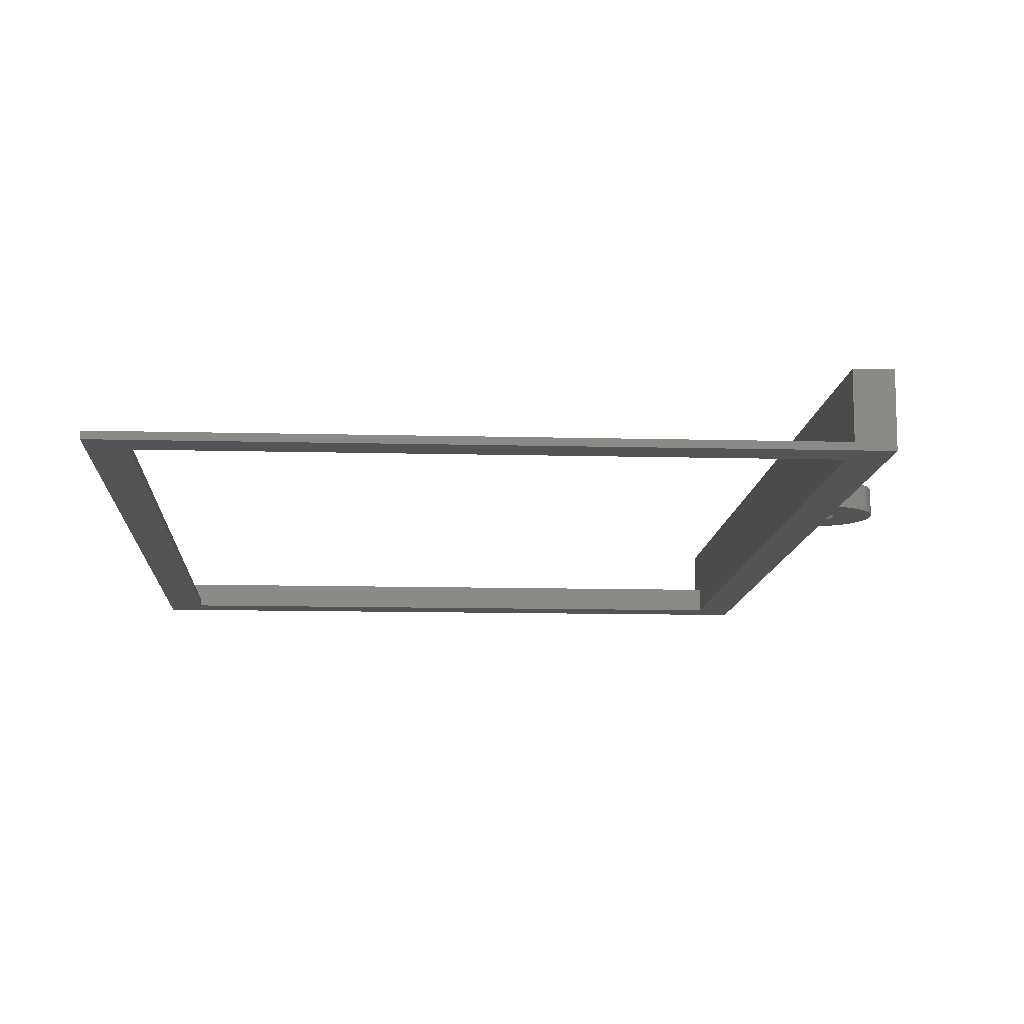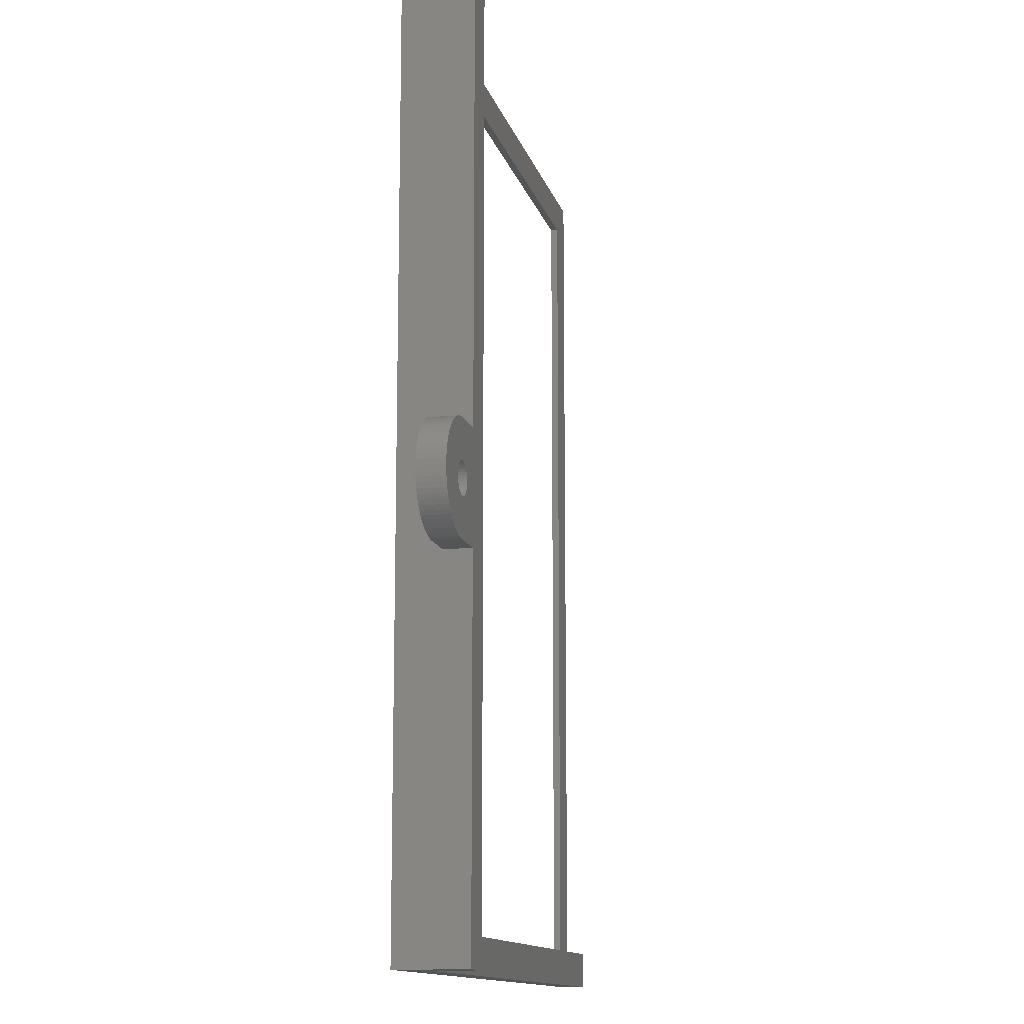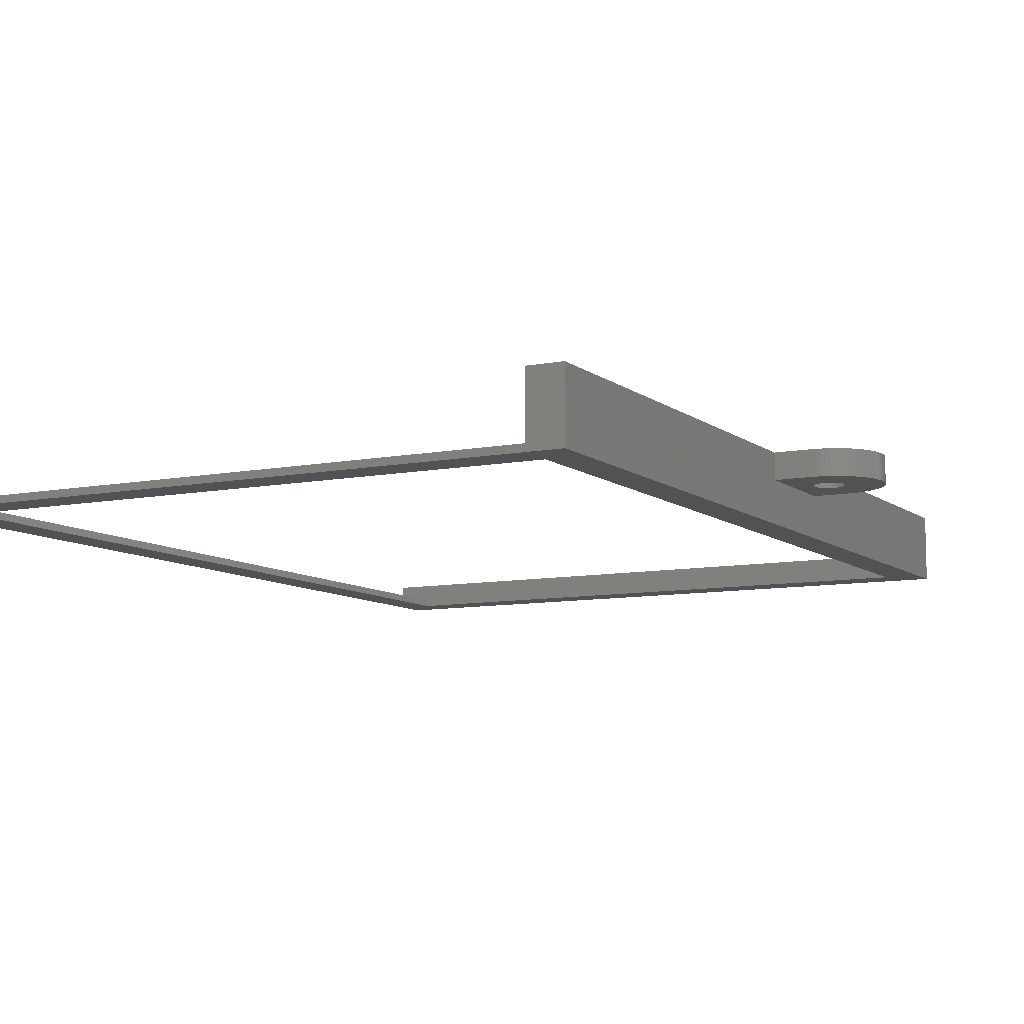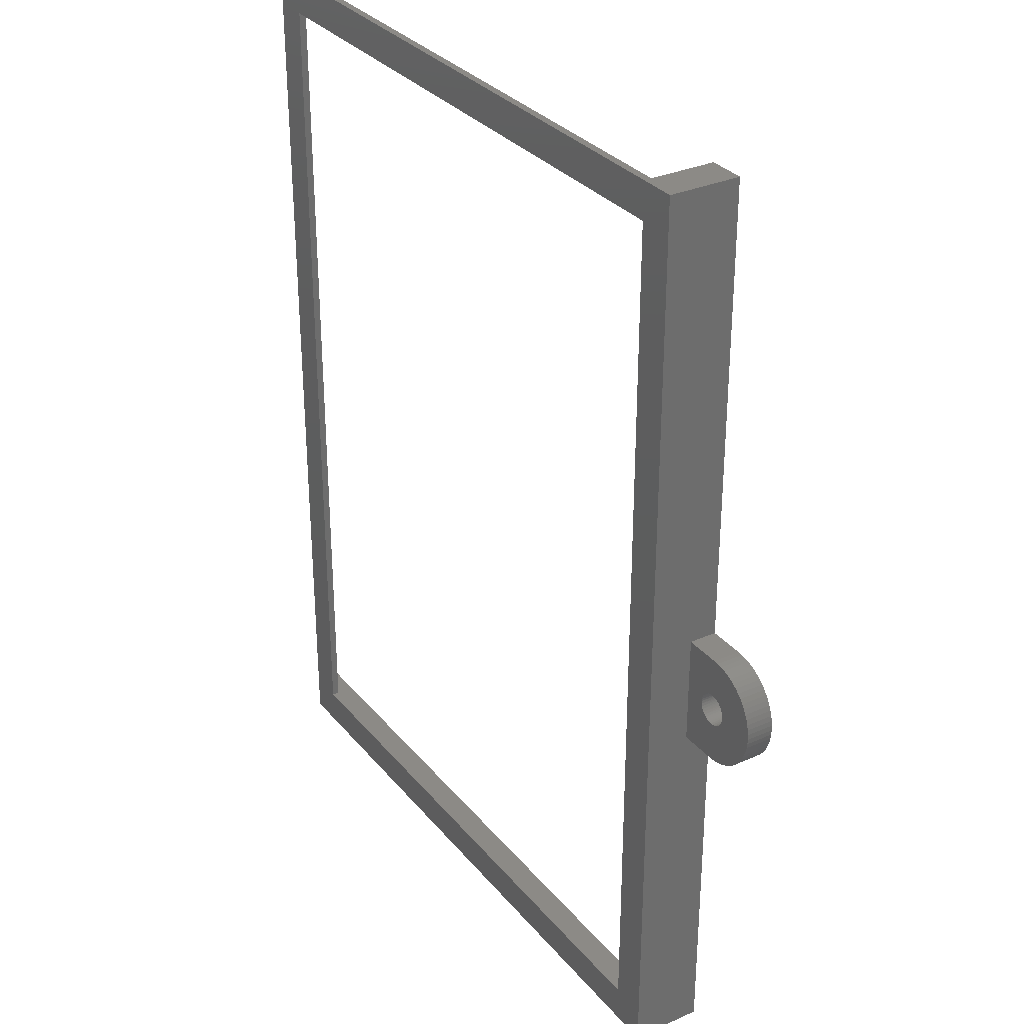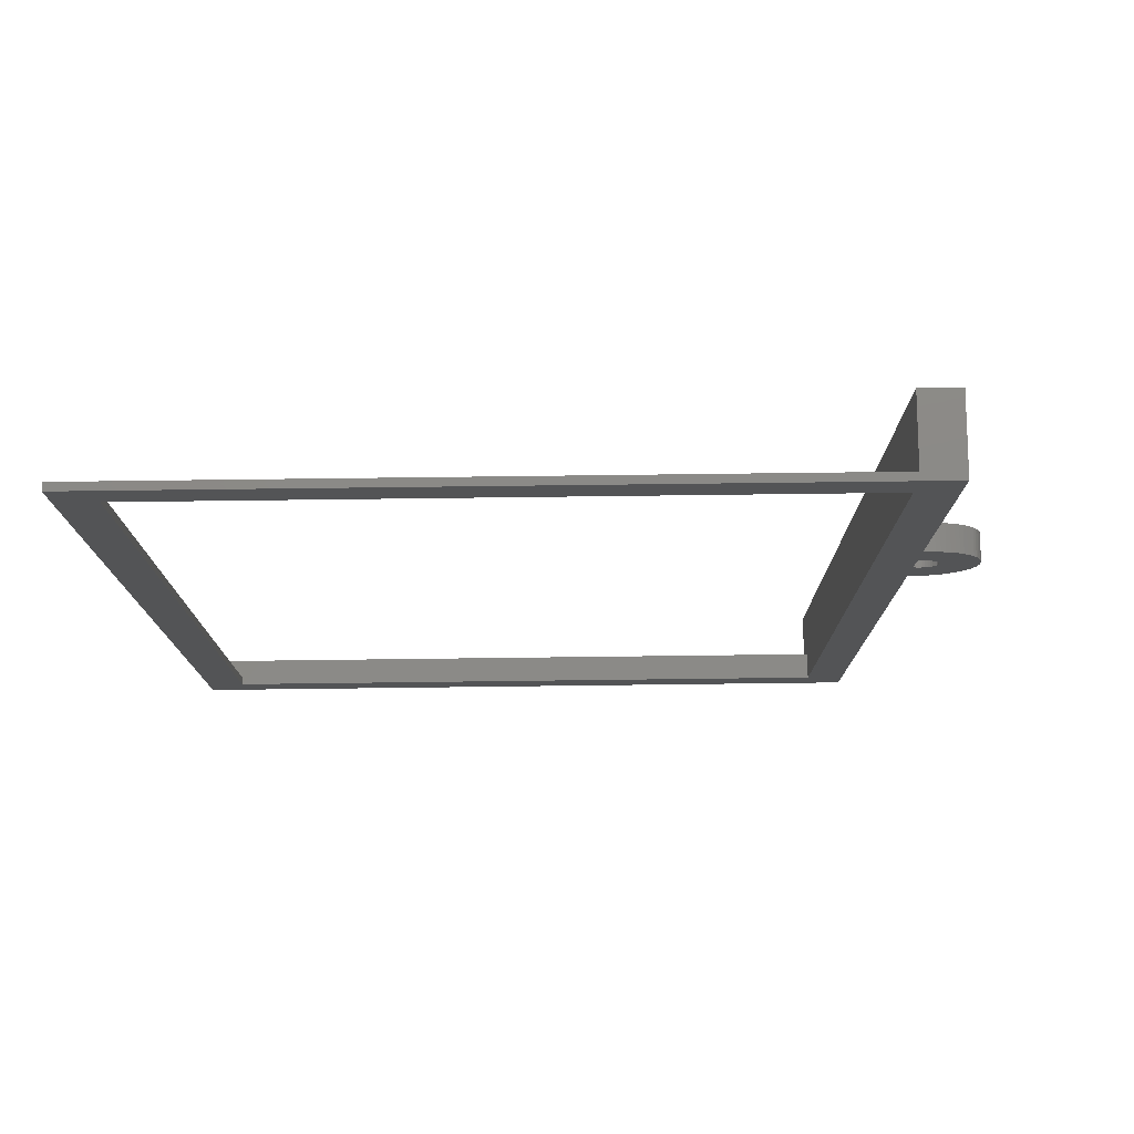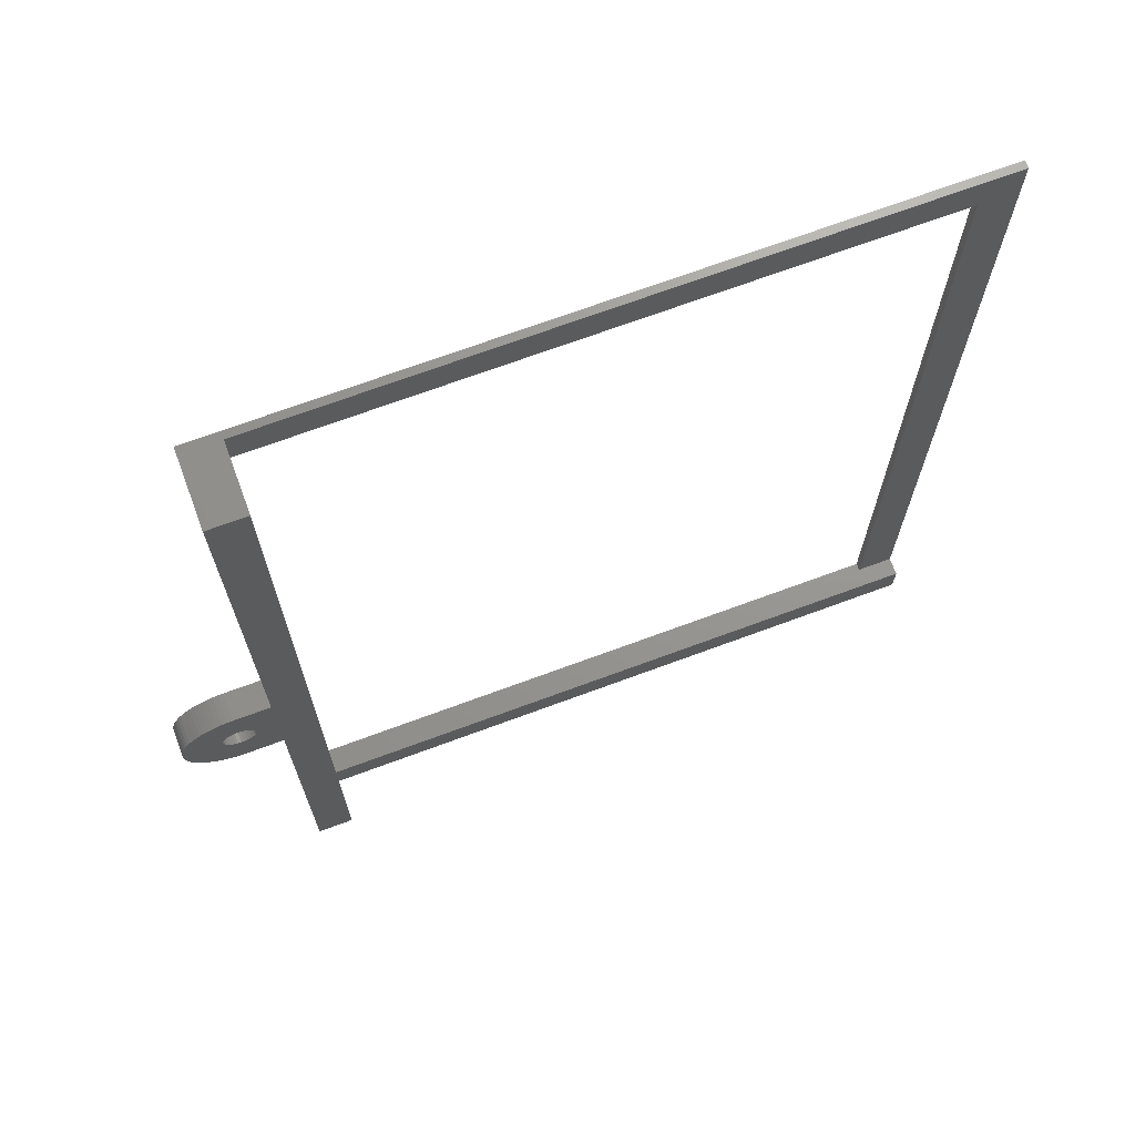
<metadata>
{"format":"stl","ext":"stl","renderer":"f3d","projection":"perspective","resolution":1024,"background":"white","views":[{"elev":-11.2,"azim":176.3,"up":"+Z"},{"elev":-12.9,"azim":-76.5,"up":"+Y"},{"elev":-9.0,"azim":-151.9,"up":"+Z"},{"elev":31.3,"azim":-122.3,"up":"+Y"},{"elev":78.2,"azim":179.3,"up":"+Y"},{"elev":70.6,"azim":-20.3,"up":"+Y"}]}
</metadata>
<code>
# stl→obj: 170 verts, 344 faces
v -14.25 -22.57 1.4
v -14.25 -24.57 1.4
v 21.25 -22.57 1.4
v 21.25 -24.57 1.4
v 19.25 -22.57 0.4
v 21.25 -22.57 0.4
v 19.25 24.43 0.4
v 21.25 26.43 0.4
v -14.25 26.43 0.4
v -14.25 24.43 0.4
v -17.39 -1.717 2.4
v -17.38 -1.644 3.9
v -17.38 -1.57 2.4
v -17.38 -1.495 3.9
v -17.39 -1.422 2.4
v -17.4 -1.349 3.9
v -17.42 -1.278 2.4
v -17.45 -1.209 3.9
v -17.49 -1.143 2.4
v -17.53 -1.08 3.9
v -17.57 -1.02 2.4
v -17.62 -0.9641 3.9
v -17.67 -0.9127 2.4
v -17.73 -0.866 3.9
v -17.79 -0.8244 2.4
v -17.86 -0.7882 3.9
v -17.92 -0.7576 2.4
v -17.99 -0.7329 3.9
v -18.07 -0.7142 2.4
v -18.14 -0.7016 3.9
v -18.21 -0.6953 2.4
v -18.29 -0.6953 3.9
v -18.36 -0.7016 2.4
v -18.43 -0.7142 3.9
v -18.51 -0.7329 2.4
v -18.58 -0.7576 3.9
v -18.64 -0.7882 2.4
v -18.71 -0.8244 3.9
v -18.77 -0.866 2.4
v -18.83 -0.9127 3.9
v -18.88 -0.9641 2.4
v -18.93 -1.02 3.9
v -18.97 -1.08 2.4
v -19.01 -1.143 3.9
v -19.05 -1.209 2.4
v -19.08 -1.278 3.9
v -19.1 -1.349 2.4
v -19.11 -1.422 3.9
v -19.12 -1.495 2.4
v -19.12 -1.57 3.9
v -19.12 -1.644 2.4
v -19.11 -1.717 3.9
v -19.1 -1.79 2.4
v -19.08 -1.861 3.9
v -19.05 -1.93 2.4
v -19.01 -1.996 3.9
v -18.97 -2.059 2.4
v -18.93 -2.119 3.9
v -18.88 -2.175 2.4
v -18.83 -2.226 3.9
v -18.77 -2.273 2.4
v -18.71 -2.315 3.9
v -18.64 -2.351 2.4
v -18.58 -2.381 3.9
v -18.51 -2.406 2.4
v -18.43 -2.425 3.9
v -18.36 -2.437 2.4
v -18.29 -2.444 3.9
v -18.21 -2.444 2.4
v -18.14 -2.437 3.9
v -18.07 -2.425 2.4
v -17.99 -2.406 3.9
v -17.92 -2.381 2.4
v -17.86 -2.351 3.9
v -17.79 -2.315 2.4
v -17.73 -2.273 3.9
v -17.67 -2.226 2.4
v -17.62 -2.175 3.9
v -17.57 -2.119 2.4
v -17.53 -2.059 3.9
v -17.49 -1.996 2.4
v -17.45 -1.93 3.9
v -17.42 -1.861 2.4
v -17.4 -1.79 3.9
v -18.25 1.43 2.4
v -18.53 1.418 2.4
v -18.25 1.43 3.9
v -18.53 1.418 3.9
v -18.8 1.379 2.4
v -18.8 1.379 3.9
v -19.07 1.316 2.4
v -19.07 1.316 3.9
v -19.33 1.228 2.4
v -19.33 1.228 3.9
v -19.59 1.116 2.4
v -19.59 1.116 3.9
v -19.83 0.9811 2.4
v -19.83 0.9811 3.9
v -20.06 0.8245 2.4
v -20.06 0.8245 3.9
v -20.27 0.6475 2.4
v -20.27 0.6475 3.9
v -20.47 0.4516 2.4
v -20.47 0.4516 3.9
v -20.64 0.2384 2.4
v -20.64 0.2384 3.9
v -20.8 0.009782 2.4
v -20.8 0.009782 3.9
v -20.94 -0.2323 2.4
v -20.94 -0.2323 3.9
v -21.05 -0.4858 2.4
v -21.05 -0.4858 3.9
v -21.14 -0.7485 2.4
v -21.14 -0.7485 3.9
v -21.2 -1.018 2.4
v -21.2 -1.018 3.9
v -21.24 -1.293 2.4
v -21.24 -1.293 3.9
v -21.25 -1.57 2.4
v -21.25 -1.57 3.9
v -21.24 -1.846 2.4
v -21.24 -1.846 3.9
v -21.2 -2.121 2.4
v -21.2 -2.121 3.9
v -21.14 -2.391 2.4
v -21.14 -2.391 3.9
v -21.05 -2.653 2.4
v -21.05 -2.653 3.9
v -20.94 -2.907 2.4
v -20.94 -2.907 3.9
v -20.8 -3.149 2.4
v -20.8 -3.149 3.9
v -20.64 -3.377 2.4
v -20.64 -3.377 3.9
v -20.47 -3.591 2.4
v -20.47 -3.591 3.9
v -20.27 -3.787 2.4
v -20.27 -3.787 3.9
v -20.06 -3.964 2.4
v -20.06 -3.964 3.9
v -19.83 -4.12 2.4
v -19.83 -4.12 3.9
v -19.59 -4.255 2.4
v -19.59 -4.255 3.9
v -19.33 -4.367 2.4
v -19.33 -4.367 3.9
v -19.07 -4.455 2.4
v -19.07 -4.455 3.9
v -18.8 -4.518 2.4
v -18.8 -4.518 3.9
v -18.53 -4.557 2.4
v -18.53 -4.557 3.9
v -18.25 -4.57 3.9
v -18.25 -4.57 2.4
v -16.25 1.43 2.4
v -16.25 1.43 3.9
v -16.25 -4.57 2.4
v -16.25 -4.57 3.9
v -16.25 -24.57 3.9
v -14.25 -24.57 3.9
v -14.25 26.43 3.9
v -16.25 26.43 3.9
v -14.25 -22.57 0
v -14.25 24.43 0
v 21.25 26.43 0
v -16.25 26.43 0
v 19.25 24.43 0
v 19.25 -22.57 0
v -16.25 -24.57 0
v 21.25 -24.57 0
f 1 2 3
f 3 2 4
f 5 6 7
f 7 6 8
f 7 8 9
f 9 10 7
f 11 12 13
f 13 12 14
f 13 14 15
f 15 14 16
f 15 16 17
f 17 16 18
f 17 18 19
f 19 18 20
f 19 20 21
f 21 20 22
f 21 22 23
f 23 22 24
f 23 24 25
f 25 24 26
f 25 26 27
f 27 26 28
f 27 28 29
f 29 28 30
f 29 30 31
f 31 30 32
f 31 32 33
f 33 32 34
f 33 34 35
f 35 34 36
f 35 36 37
f 37 36 38
f 37 38 39
f 39 38 40
f 39 40 41
f 41 40 42
f 41 42 43
f 43 42 44
f 43 44 45
f 45 44 46
f 45 46 47
f 47 46 48
f 47 48 49
f 49 48 50
f 49 50 51
f 51 50 52
f 51 52 53
f 53 52 54
f 53 54 55
f 55 54 56
f 55 56 57
f 57 56 58
f 57 58 59
f 59 58 60
f 59 60 61
f 61 60 62
f 61 62 63
f 63 62 64
f 63 64 65
f 65 64 66
f 65 66 67
f 67 66 68
f 67 68 69
f 69 68 70
f 69 70 71
f 71 70 72
f 71 72 73
f 73 72 74
f 73 74 75
f 75 74 76
f 75 76 77
f 77 76 78
f 77 78 79
f 79 78 80
f 79 80 81
f 81 80 82
f 81 82 83
f 83 82 84
f 83 84 11
f 11 84 12
f 85 86 87
f 87 86 88
f 88 86 89
f 88 89 90
f 90 89 91
f 90 91 92
f 92 91 93
f 92 93 94
f 94 93 95
f 94 95 96
f 96 95 97
f 96 97 98
f 98 97 99
f 98 99 100
f 100 99 101
f 100 101 102
f 102 101 103
f 102 103 104
f 104 103 105
f 104 105 106
f 106 105 107
f 106 107 108
f 108 107 109
f 108 109 110
f 110 109 111
f 110 111 112
f 112 111 113
f 112 113 114
f 114 113 115
f 114 115 116
f 116 115 117
f 116 117 118
f 118 117 119
f 118 119 120
f 120 119 121
f 120 121 122
f 122 121 123
f 122 123 124
f 124 123 125
f 124 125 126
f 126 125 127
f 126 127 128
f 128 127 129
f 128 129 130
f 130 129 131
f 130 131 132
f 132 131 133
f 132 133 134
f 134 133 135
f 134 135 136
f 136 135 137
f 136 137 138
f 138 137 139
f 138 139 140
f 140 139 141
f 140 141 142
f 142 141 143
f 142 143 144
f 144 143 145
f 144 145 146
f 146 145 147
f 146 147 148
f 148 147 149
f 148 149 150
f 150 149 151
f 150 151 152
f 152 151 153
f 153 151 154
f 155 85 156
f 156 85 87
f 154 157 153
f 153 157 158
f 48 94 50
f 50 94 96
f 50 96 144
f 144 96 142
f 142 96 98
f 142 98 140
f 140 98 100
f 140 100 138
f 138 100 102
f 138 102 136
f 136 102 104
f 136 104 134
f 134 104 106
f 134 106 132
f 132 106 108
f 132 108 130
f 130 108 110
f 130 110 128
f 128 110 112
f 128 112 126
f 126 112 114
f 126 114 124
f 124 114 116
f 124 116 122
f 122 116 118
f 122 118 120
f 48 46 94
f 94 46 92
f 92 46 44
f 92 44 42
f 92 42 90
f 90 42 40
f 90 40 38
f 90 38 88
f 88 38 36
f 88 36 34
f 88 34 87
f 87 34 32
f 87 32 30
f 30 28 87
f 87 28 26
f 87 26 24
f 24 22 87
f 87 22 20
f 87 20 156
f 156 20 18
f 156 18 16
f 16 14 156
f 156 14 12
f 156 12 158
f 158 12 84
f 158 84 82
f 82 80 158
f 158 80 153
f 153 80 78
f 153 78 76
f 76 74 153
f 153 74 72
f 153 72 70
f 70 68 153
f 153 68 66
f 153 66 152
f 152 66 64
f 152 64 62
f 152 62 150
f 150 62 60
f 150 60 58
f 150 58 148
f 148 58 56
f 148 56 54
f 148 54 146
f 146 54 52
f 146 52 50
f 159 160 158
f 158 160 156
f 160 161 156
f 156 161 162
f 144 146 50
f 15 155 13
f 13 155 157
f 13 157 11
f 11 157 83
f 83 157 81
f 81 157 79
f 79 157 77
f 77 157 75
f 75 157 154
f 75 154 73
f 73 154 71
f 71 154 69
f 69 154 67
f 67 154 151
f 67 151 149
f 15 17 155
f 155 17 19
f 155 19 21
f 21 23 155
f 155 23 25
f 155 25 85
f 85 25 27
f 85 27 29
f 29 31 85
f 85 31 33
f 85 33 86
f 86 33 89
f 89 33 35
f 89 35 91
f 91 35 37
f 91 37 93
f 93 37 39
f 93 39 95
f 95 39 97
f 97 39 41
f 97 41 99
f 99 41 101
f 101 41 43
f 101 43 103
f 103 43 45
f 103 45 105
f 105 45 107
f 107 45 109
f 109 45 47
f 109 47 111
f 111 47 113
f 113 47 49
f 113 49 115
f 115 49 117
f 117 49 119
f 119 49 51
f 119 51 121
f 121 51 123
f 123 51 125
f 125 51 53
f 125 53 127
f 127 53 129
f 129 53 55
f 129 55 131
f 131 55 133
f 133 55 135
f 135 55 57
f 135 57 137
f 137 57 59
f 137 59 139
f 139 59 141
f 141 59 61
f 141 61 143
f 143 61 145
f 145 61 63
f 145 63 147
f 147 63 65
f 147 65 149
f 149 65 67
f 163 10 1
f 1 10 161
f 1 161 160
f 163 164 10
f 10 9 161
f 160 2 1
f 8 165 9
f 9 165 166
f 9 166 162
f 162 161 9
f 164 167 10
f 10 167 7
f 167 168 7
f 7 168 5
f 168 163 5
f 5 163 1
f 5 1 3
f 3 6 5
f 162 166 155
f 155 166 169
f 155 169 157
f 157 169 159
f 157 159 158
f 155 156 162
f 4 170 6
f 6 170 165
f 6 165 8
f 6 3 4
f 159 169 2
f 2 169 170
f 2 170 4
f 2 160 159
f 165 167 166
f 166 167 164
f 166 164 163
f 165 170 167
f 167 170 168
f 168 170 169
f 168 169 163
f 163 169 166

</code>
